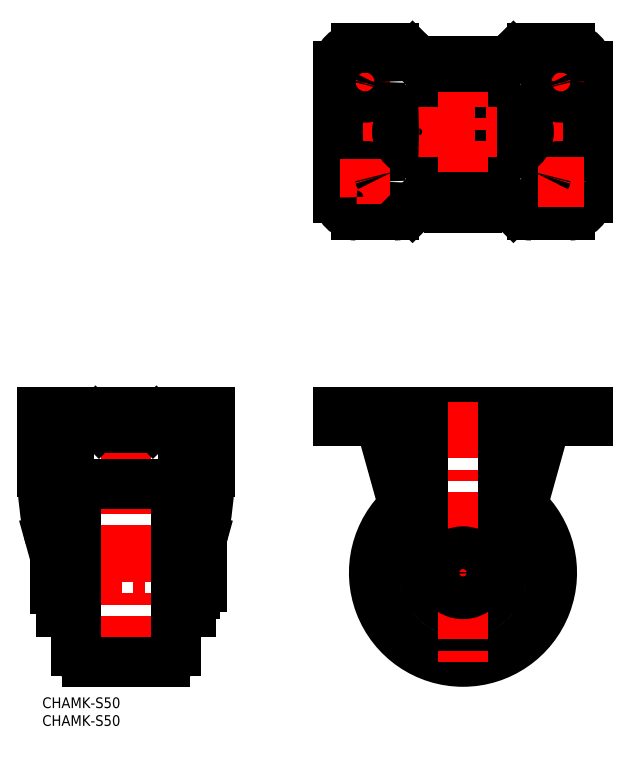
<metadata>
{"format":"dxf","ext":"dxf","renderer":"ezdxf+matplotlib","layout":"modelspace","background":"white","min_lineweight":24,"dpi":150}
</metadata>
<code>
0
SECTION
2
ENTITIES
0
INSERT
8
MSM_CONTINUOUS
2
*U2
10
0
20
0
30
0
0
INSERT
8
MSM_CONTINUOUS
2
*U3
10
0
20
0
30
0
0
LINE
8
MSM_CENTER
10
47.8
20
35
30
0
11
0.7
21
35
31
0
0
LINE
8
MSM_CENTER
10
23.5
20
7
30
0
11
23.5
21
83
31
0
0
LINE
8
MSM_CONTINUOUS
10
39.5
20
23.9
30
0
11
41.8
21
23.9
31
0
0
POINT
8
DEFPOINTS
10
39.5
20
23.9
30
0
0
LINE
8
MSM_CENTER
10
146.1
20
35
30
0
11
90.13
21
35
31
0
0
LINE
8
MSM_CONTINUOUS
10
39.5
20
39
30
0
11
37.5
21
39
31
0
0
LINE
8
MSM_CONTINUOUS
10
39.5
20
31
30
0
11
37.5
21
31
31
0
0
ARC
8
MSM_CONTINUOUS
10
118.1
20
35
30
0
40
25
50
131.8
51
48.24
0
LINE
8
MSM_CONTINUOUS
10
9.5
20
39
30
0
11
7.5
21
39
31
0
0
LINE
8
MSM_CONTINUOUS
10
130.6
20
152.8
30
0
11
105.6
21
152.8
31
0
0
LINE
8
MSM_CONTINUOUS
10
105.6
20
164.8
30
0
11
130.6
21
164.8
31
0
0
ARC
8
MSM_CONTINUOUS
10
127.2
20
135.5
30
0
40
5
50
45
51
90
0
ARC
8
MSM_CONTINUOUS
10
127.2
20
182.1
30
0
40
5
50
270
51
315
0
LINE
8
MSM_CENTER
10
80.13
20
158.8
30
0
11
156.1
21
158.8
31
0
0
LINE
8
MSM_CENTER
10
90.63
20
179.2
30
0
11
90.63
21
166.4
31
0
0
LINE
8
MSM_CONTINUOUS
10
83.13
20
177.3
30
0
11
83.13
21
140.3
31
0
0
LINE
8
MSM_CENTER
10
118.1
20
181.6
30
0
11
118.1
21
134.5
31
0
0
LINE
8
MSM_CENTER
10
84.23
20
144.8
30
0
11
97.03
21
144.8
31
0
0
CIRCLE
8
MSM_CONTINUOUS
10
90.63
20
144.8
30
0
40
4.4
0
LINE
8
MSM_CONTINUOUS
10
88.13
20
135.3
30
0
11
98.81
21
135.3
31
0
0
LINE
8
MSM_CENTER
10
90.63
20
151.2
30
0
11
90.63
21
138.4
31
0
0
ARC
8
MSM_CONTINUOUS
10
88.13
20
140.3
30
0
40
5
50
180
51
270
0
LINE
8
MSM_CONTINUOUS
10
127.2
20
140.5
30
0
11
109.1
21
140.5
31
0
0
ARC
8
MSM_CONTINUOUS
10
98.81
20
142.6
30
0
40
7.3
50
270
51
315
0
LINE
8
MSM_CONTINUOUS
10
104
20
137.5
30
0
11
105.6
21
139.1
31
0
0
ARC
8
MSM_CONTINUOUS
10
109.1
20
135.5
30
0
40
5
50
90
51
135
0
ARC
8
MSM_CONTINUOUS
10
105.6
20
158.8
30
0
40
6
50
90
51
270
0
POINT
8
DEFPOINTS
10
101.4
20
163
30
0
0
LINE
8
MSM_CENTER
10
84.23
20
172.8
30
0
11
97.03
21
172.8
31
0
0
CIRCLE
8
MSM_CONTINUOUS
10
90.63
20
172.8
30
0
40
4.4
0
LINE
8
MSM_CONTINUOUS
10
88.13
20
182.3
30
0
11
98.81
21
182.3
31
0
0
ARC
8
MSM_CONTINUOUS
10
88.13
20
177.3
30
0
40
5
50
90
51
180
0
LINE
8
MSM_CONTINUOUS
10
127.2
20
177.1
30
0
11
109.1
21
177.1
31
0
0
ARC
8
MSM_CONTINUOUS
10
109.1
20
182.1
30
0
40
5
50
225
51
270
0
ARC
8
MSM_CONTINUOUS
10
98.81
20
175
30
0
40
7.3
50
45
51
90
0
LINE
8
MSM_CONTINUOUS
10
104
20
180.2
30
0
11
105.6
21
178.6
31
0
0
LINE
8
MSM_CENTER
10
145.6
20
179.2
30
0
11
145.6
21
166.4
31
0
0
LINE
8
MSM_CONTINUOUS
10
153.1
20
177.3
30
0
11
153.1
21
140.3
31
0
0
LINE
8
MSM_CENTER
10
145.6
20
151.2
30
0
11
145.6
21
138.4
31
0
0
CIRCLE
8
MSM_CONTINUOUS
10
145.6
20
144.8
30
0
40
4.4
0
LINE
8
MSM_CONTINUOUS
10
148.1
20
135.3
30
0
11
137.5
21
135.3
31
0
0
ARC
8
MSM_CONTINUOUS
10
137.5
20
142.6
30
0
40
7.3
50
225
51
270
0
LINE
8
MSM_CONTINUOUS
10
132.3
20
137.5
30
0
11
130.7
21
139.1
31
0
0
POINT
8
DEFPOINTS
10
132.3
20
137.5
30
0
0
POINT
8
DEFPOINTS
10
130.7
20
139.1
30
0
0
ARC
8
MSM_CONTINUOUS
10
148.1
20
140.3
30
0
40
5
50
270
51
0
0
LINE
8
MSM_CENTER
10
139.2
20
144.8
30
0
11
152
21
144.8
31
0
0
ARC
8
MSM_CONTINUOUS
10
130.6
20
158.8
30
0
40
6
50
270
51
90
0
LINE
8
MSM_CENTER
10
139.2
20
172.8
30
0
11
152
21
172.8
31
0
0
CIRCLE
8
MSM_CONTINUOUS
10
145.6
20
172.8
30
0
40
4.4
0
LINE
8
MSM_CONTINUOUS
10
148.1
20
182.3
30
0
11
137.5
21
182.3
31
0
0
ARC
8
MSM_CONTINUOUS
10
137.5
20
175
30
0
40
7.3
50
90
51
135
0
LINE
8
MSM_CONTINUOUS
10
132.3
20
180.2
30
0
11
130.7
21
178.6
31
0
0
ARC
8
MSM_CONTINUOUS
10
148.1
20
177.3
30
0
40
5
50
0
51
90
0
LINE
8
MSM_CONTINUOUS
10
83.13
20
80
30
0
11
153.1
21
80
31
0
0
ARC
8
MSM_CONTINUOUS
10
118.1
20
34.9
30
0
40
11
50
195.6
51
344.4
0
LINE
8
MSM_CONTINUOUS
10
23.5
20
77.7
30
0
11
4.97e-14
21
77.7
31
0
0
LINE
8
MSM_CONTINUOUS
10
4.97e-14
20
80
30
0
11
47
21
80
31
0
0
ARC
8
MSM_CONTINUOUS
10
81.06
20
63.24
30
0
40
78.76
50
180
51
193.2
0
ARC
8
MSM_CONTINUOUS
10
81.06
20
63.24
30
0
40
81.06
50
180
51
193.2
0
LINE
8
MSM_CONTINUOUS
10
7.5
20
76.2
30
0
11
7.5
21
23.9
31
0
0
LINE
8
MSM_CONTINUOUS
10
7.5
20
76.2
30
0
11
7.5
21
23.9
31
0
0
ARC
8
MSM_CONTINUOUS
10
-32.48
20
28.62
30
0
40
39.98
50
0
51
16
0
ARC
8
MSM_CONTINUOUS
10
-32.48
20
28.62
30
0
40
37.68
50
0
51
16
0
LINE
8
MSM_CONTINUOUS
10
5.2
20
28.62
30
0
11
5.2
21
23.9
31
0
0
LINE
8
MSM_CONTINUOUS
10
5.2
20
23.9
30
0
11
7.5
21
23.9
31
0
0
LINE
8
MSM_CONTINUOUS
10
4.369
20
45.3
30
0
11
5.955
21
39.62
31
0
0
LINE
8
MSM_CONTINUOUS
10
2.141
20
44.73
30
0
11
3.74
21
39
31
0
0
LINE
8
MSM_CONTINUOUS
10
2.3
20
73.49
30
0
11
2.3
21
63.24
31
0
0
LINE
8
MSM_CONTINUOUS
10
4.97e-14
20
80
30
0
11
4.97e-14
21
63.24
31
0
0
ARC
8
MSM_CONTINUOUS
10
-2.7
20
73.49
30
0
40
5
50
0
51
57.32
0
ARC
8
MSM_CONTINUOUS
10
9
20
76.2
30
0
40
1.5
50
90
51
180
0
LINE
8
MSM_CONTINUOUS
10
28.33
20
75.7
30
0
11
18.67
21
75.7
31
0
0
LINE
8
MSM_CONTINUOUS
10
15
20
77.7
30
0
11
15.86
21
76.85
31
0
0
ARC
8
MSM_CONTINUOUS
10
18.67
20
79.7
30
0
40
4
50
225.4
51
270
0
LINE
8
MSM_CENTER
10
118.1
20
83
30
0
11
118.1
21
7
31
0
0
LINE
8
MSM_CONTINUOUS
10
107
20
39
30
0
11
107
21
76.2
31
0
0
LINE
8
MSM_CONTINUOUS
10
94.54
20
78.54
30
0
11
107.5
21
31.94
31
0
0
POINT
8
DEFPOINTS
10
110.7
20
26.8
30
0
0
ARC
8
MSM_CONTINUOUS
10
93.26
20
75.7
30
0
40
2
50
15.59
51
90
0
ARC
8
MSM_CONTINUOUS
10
92.61
20
78
30
0
40
2
50
15.59
51
90
0
LINE
8
MSM_CONTINUOUS
10
93.26
20
77.7
30
0
11
83.13
21
77.7
31
0
0
LINE
8
MSM_CONTINUOUS
10
83.13
20
77.7
30
0
11
83.13
21
80
31
0
0
POINT
8
DEFPOINTS
10
94.13
20
80
30
0
0
LINE
8
MSM_CONTINUOUS
10
129.2
20
39
30
0
11
129.2
21
76.2
31
0
0
LINE
8
MSM_CONTINUOUS
10
141.7
20
78.54
30
0
11
128.7
21
31.94
31
0
0
LINE
8
MSM_CONTINUOUS
10
153.1
20
77.7
30
0
11
143
21
77.7
31
0
0
ARC
8
MSM_CONTINUOUS
10
143
20
75.7
30
0
40
2
50
90
51
164.4
0
POINT
8
DEFPOINTS
10
142.1
20
80
30
0
0
ARC
8
MSM_CONTINUOUS
10
143.7
20
78
30
0
40
2
50
90
51
164.4
0
POINT
8
DEFPOINTS
10
153.1
20
80
30
0
0
LINE
8
MSM_CONTINUOUS
10
153.1
20
80
30
0
11
153.1
21
77.7
31
0
0
LINE
8
MSM_CONTINUOUS
10
39.5
20
76.2
30
0
11
39.5
21
23.9
31
0
0
LINE
8
MSM_CONTINUOUS
10
39.5
20
76.2
30
0
11
39.5
21
23.9
31
0
0
ARC
8
MSM_CONTINUOUS
10
-34.06
20
63.24
30
0
40
78.76
50
346.8
51
1.03e-14
0
ARC
8
MSM_CONTINUOUS
10
-34.06
20
63.24
30
0
40
81.06
50
346.8
51
1e-14
0
ARC
8
MSM_CONTINUOUS
10
79.48
20
28.62
30
0
40
37.68
50
164
51
180
0
ARC
8
MSM_CONTINUOUS
10
79.48
20
28.62
30
0
40
39.98
50
164
51
180
0
LINE
8
MSM_CONTINUOUS
10
41.8
20
28.62
30
0
11
41.8
21
23.9
31
0
0
LINE
8
MSM_CONTINUOUS
10
41.8
20
23.9
30
0
11
39.5
21
23.9
31
0
0
LINE
8
MSM_CONTINUOUS
10
44.86
20
44.73
30
0
11
43.26
21
39
31
0
0
LINE
8
MSM_CONTINUOUS
10
42.63
20
45.3
30
0
11
41.04
21
39.62
31
0
0
LINE
8
MSM_CONTINUOUS
10
47
20
80
30
0
11
47
21
63.24
31
0
0
ARC
8
MSM_CONTINUOUS
10
49.7
20
73.49
30
0
40
5
50
122.7
51
180
0
LINE
8
MSM_CONTINUOUS
10
44.7
20
73.49
30
0
11
44.7
21
63.24
31
0
0
ARC
8
MSM_CONTINUOUS
10
38
20
76.2
30
0
40
1.5
50
360
51
90
0
ARC
8
MSM_CONTINUOUS
10
28.33
20
79.7
30
0
40
4
50
270
51
314.6
0
LINE
8
MSM_CONTINUOUS
10
32
20
77.7
30
0
11
31.14
21
76.85
31
0
0
LINE
8
MSM_CONTINUOUS
10
23.5
20
77.7
30
0
11
47
21
77.7
31
0
0
POINT
8
DEFPOINTS
10
7.5
20
23.9
30
0
0
ARC
8
MSM_CONTINUOUS
10
143.1
20
158.8
30
0
40
50
50
165.5
51
165.9
0
ARC
8
MSM_CONTINUOUS
10
96.66
20
170.8
30
0
40
2
50
150.7
51
165.5
0
ARC
8
MSM_CONTINUOUS
10
143.1
20
158.8
30
0
40
50
50
194.1
51
194.5
0
ARC
8
MSM_CONTINUOUS
10
96.66
20
146.8
30
0
40
2
50
194.5
51
209.3
0
ARC
8
MSM_CONTINUOUS
10
93.13
20
158.8
30
0
40
50
50
345.5
51
345.9
0
ARC
8
MSM_CONTINUOUS
10
139.6
20
146.8
30
0
40
2
50
330.7
51
345.5
0
ARC
8
MSM_CONTINUOUS
10
139.6
20
170.8
30
0
40
2
50
14.48
51
29.28
0
ARC
8
MSM_CONTINUOUS
10
93.13
20
158.8
30
0
40
50
50
14.1
51
14.48
0
LINE
8
MSM_CONTINUOUS
10
9.5
20
31
30
0
11
7.5
21
31
31
0
0
ARC
8
MSM_CONTINUOUS
10
42.8
20
39
30
0
40
2
50
0
51
61.63
0
LINE
8
MSM_CONTINUOUS
10
44.8
20
31
30
0
11
44.8
21
39
31
0
0
ARC
8
MSM_CONTINUOUS
10
42.8
20
31
30
0
40
2
50
270
51
0
0
LINE
8
MSM_CONTINUOUS
10
42.2
20
29
30
0
11
42.8
21
29
31
0
0
ARC
8
MSM_CONTINUOUS
10
42.2
20
29.4
30
0
40
0.4
50
190.5
51
270
0
LINE
8
MSM_CONTINUOUS
10
3.7
20
30.5
30
0
11
3.7
21
39.15
31
0
0
ARC
8
MSM_CONTINUOUS
10
5.2
20
30.5
30
0
40
1.5
50
180
51
269.9
0
ARC
8
MSM_CONTINUOUS
10
114.1
20
139.5
30
0
40
2
50
180
51
270
0
ARC
8
MSM_CONTINUOUS
10
112.5
20
140.1
30
0
40
0.4
50
90
51
180
0
LINE
8
MSM_CONTINUOUS
10
112.1
20
140.1
30
0
11
112.1
21
139.5
31
0
0
ARC
8
MSM_CONTINUOUS
10
123.7
20
140.1
30
0
40
0.4
50
0
51
90
0
LINE
8
MSM_CONTINUOUS
10
124.1
20
139.5
30
0
11
124.1
21
140.1
31
0
0
ARC
8
MSM_CONTINUOUS
10
122.1
20
139.5
30
0
40
2
50
270
51
0
0
LINE
8
MSM_CONTINUOUS
10
114.1
20
137.5
30
0
11
122.1
21
137.5
31
0
0
ARC
8
MSM_CONTINUOUS
10
113.6
20
177.1
30
0
40
1.5
50
90
51
180
0
LINE
8
MSM_CONTINUOUS
10
113.6
20
178.6
30
0
11
122.6
21
178.6
31
0
0
ARC
8
MSM_CONTINUOUS
10
122.6
20
177.1
30
0
40
1.5
50
0
51
90
0
LINE
8
MSM_CONTINUOUS
10
37.5
20
13
30
0
11
37.5
21
57
31
0
0
LINE
8
MSM_CONTINUOUS
10
9.5
20
13
30
0
11
9.5
21
57
31
0
0
LINE
8
MSM_CONTINUOUS
10
12.5
20
10
30
0
11
34.5
21
10
31
0
0
ARC
8
MSM_CONTINUOUS
10
12.5
20
13
30
0
40
3
50
180
51
270
0
ARC
8
MSM_CONTINUOUS
10
34.5
20
13
30
0
40
3
50
270
51
0
0
LINE
8
MSM_CONTINUOUS
10
12.5
20
60
30
0
11
34.5
21
60
31
0
0
ARC
8
MSM_CONTINUOUS
10
12.5
20
57
30
0
40
3
50
90
51
180
0
ARC
8
MSM_CONTINUOUS
10
34.5
20
57
30
0
40
3
50
0
51
90
0
CIRCLE
8
MSM_CONTINUOUS
10
118.1
20
35
30
0
40
6
0
ENDSEC
0
EOF

</code>
